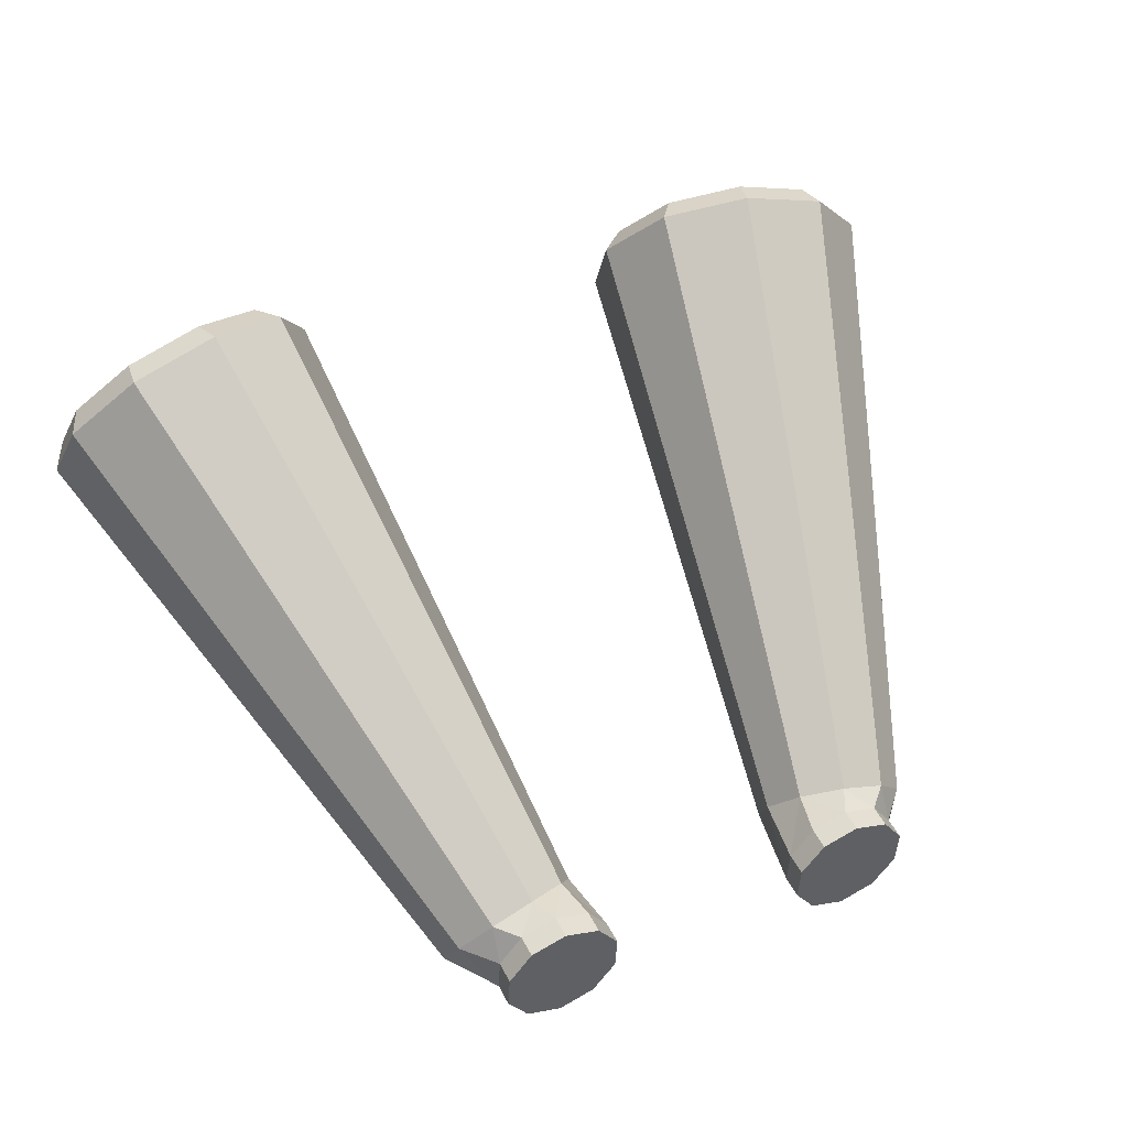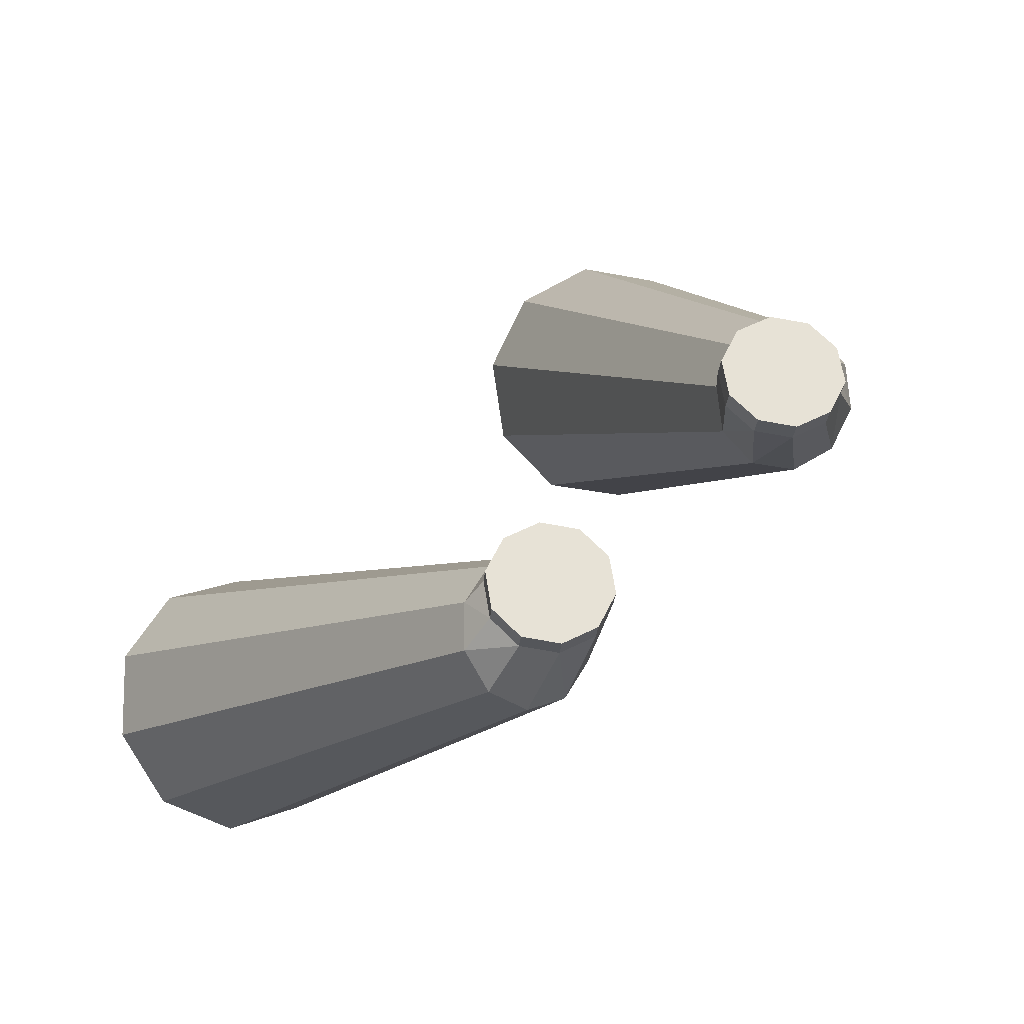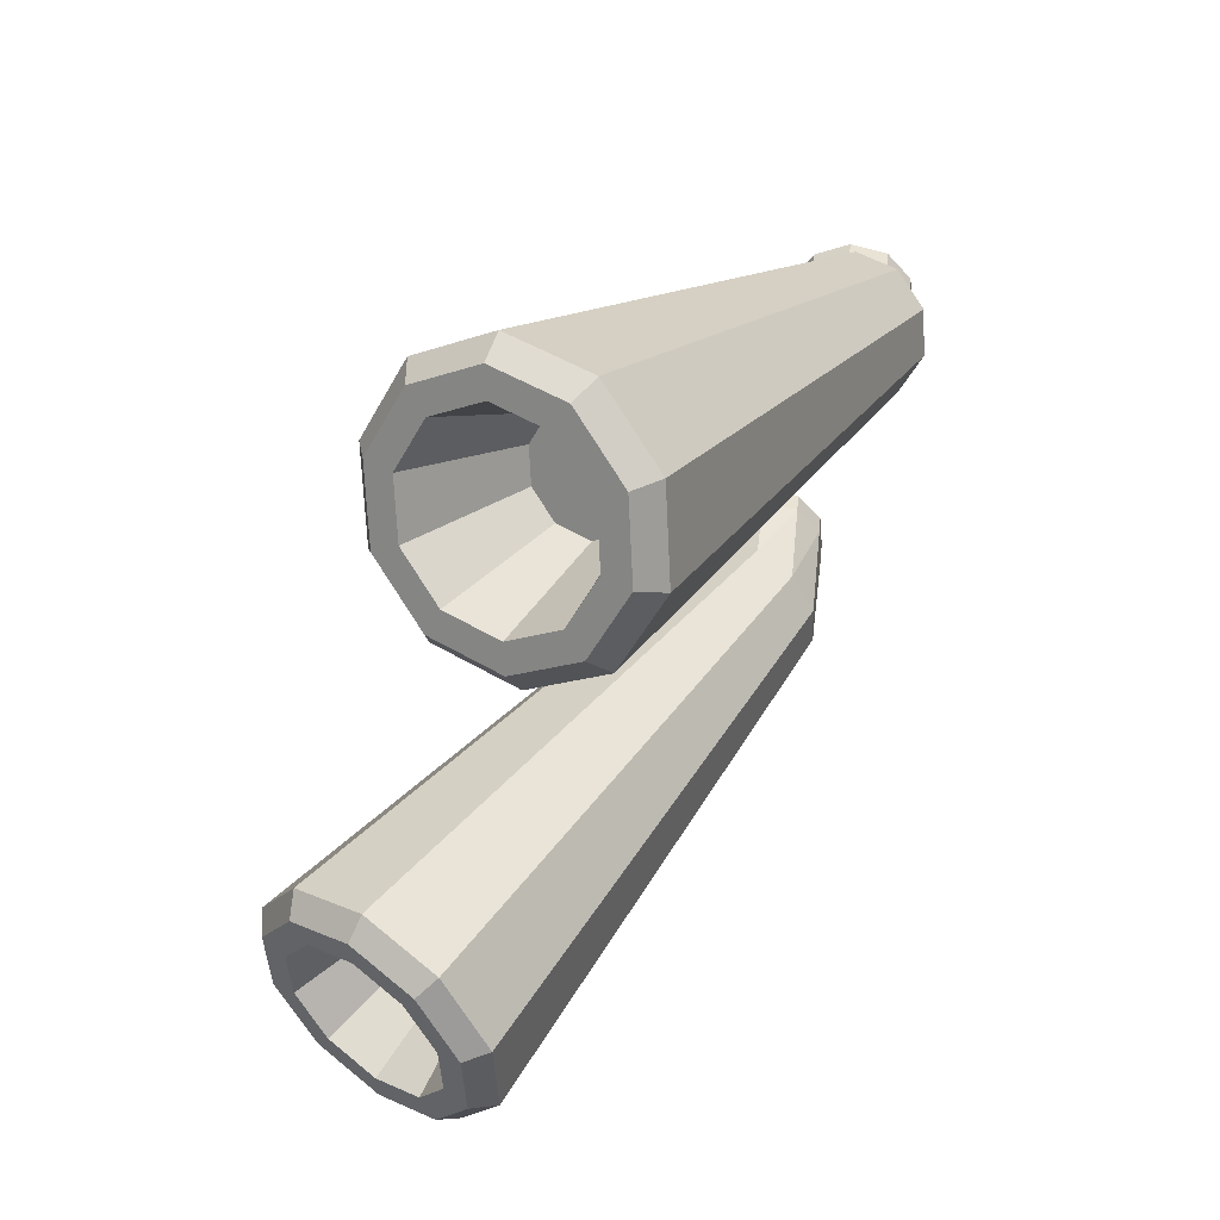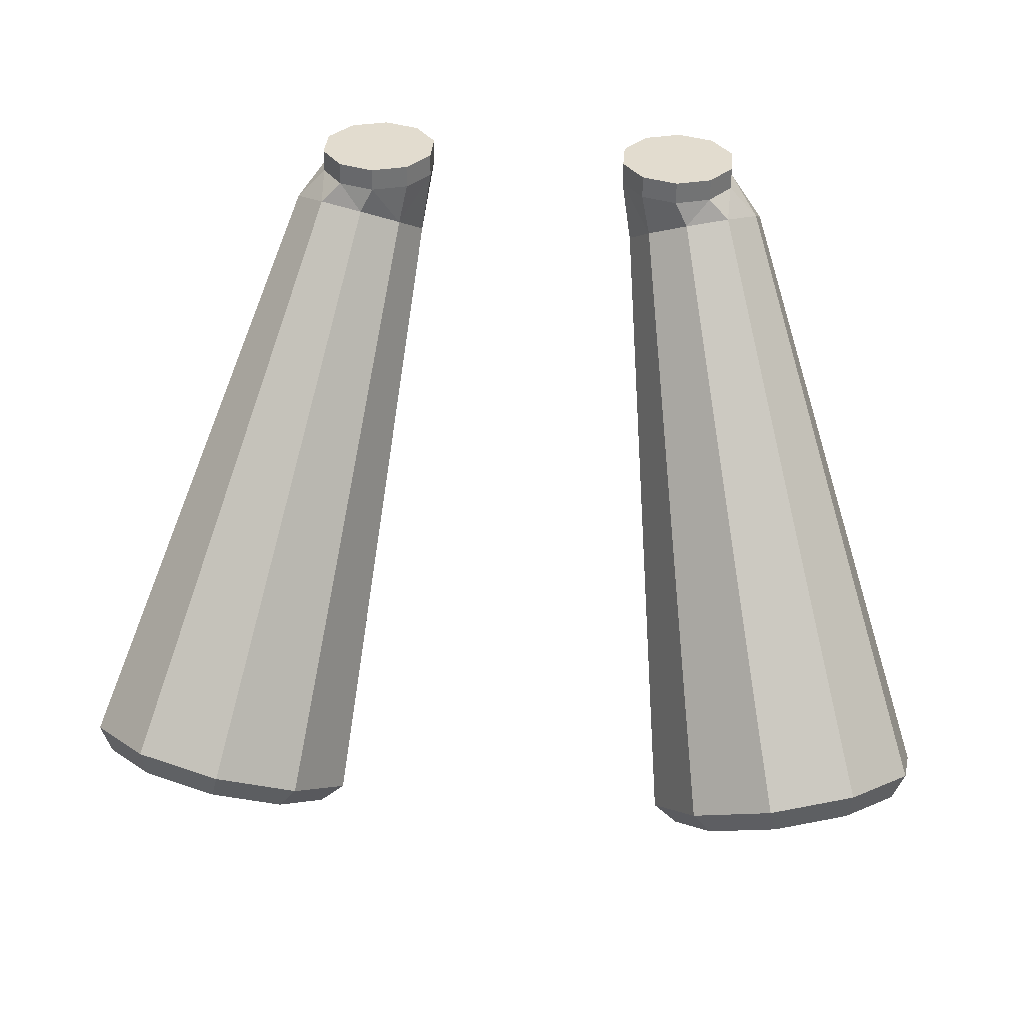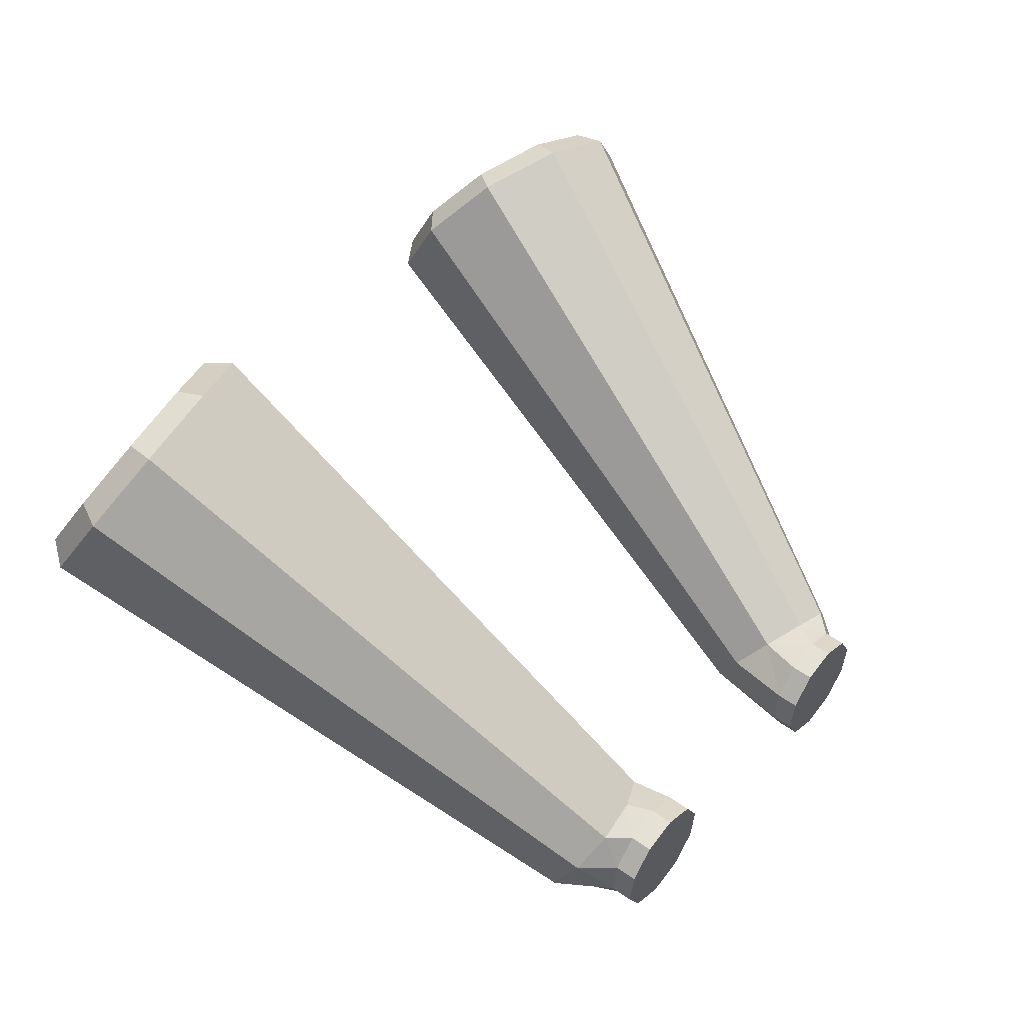
<metadata>
{"format":"obj","ext":"obj","renderer":"f3d","projection":"perspective","resolution":1024,"background":"white","views":[{"elev":40.0,"azim":-25.8,"up":"+Y"},{"elev":60.5,"azim":-45.4,"up":"+Z"},{"elev":-46.0,"azim":-102.7,"up":"+Z"},{"elev":40.5,"azim":-175.3,"up":"+Z"},{"elev":40.9,"azim":-52.3,"up":"+Y"}]}
</metadata>
<code>
o Catalysts3_Cylinder.001
v 0.9381 -0.798 1.865
v 0.9381 -0.8118 1.996
v 1.146 -0.8651 1.858
v 1.146 -0.8789 1.989
v 1.274 -1.041 1.84
v 1.274 -1.055 1.97
v 1.274 -1.258 1.817
v 1.274 -1.272 1.948
v 1.146 -1.433 1.798
v 1.146 -1.447 1.929
v 0.9381 -1.501 1.791
v 0.9381 -1.514 1.922
v 0.7305 -1.433 1.798
v 0.7305 -1.447 1.929
v 0.6022 -1.258 1.817
v 0.6022 -1.272 1.948
v 0.6022 -1.041 1.84
v 0.6022 -1.055 1.97
v 0.7305 -0.8651 1.858
v 0.7305 -0.8789 1.989
v -0.9381 -0.798 1.865
v -0.9381 -0.8118 1.996
v -1.146 -0.8651 1.858
v -1.146 -0.8789 1.989
v -1.274 -1.041 1.84
v -1.274 -1.055 1.97
v -1.274 -1.258 1.817
v -1.274 -1.272 1.948
v -1.146 -1.433 1.798
v -1.146 -1.447 1.929
v -0.9381 -1.501 1.791
v -0.9381 -1.514 1.922
v -0.7305 -1.433 1.798
v -0.7305 -1.447 1.929
v -0.6022 -1.258 1.817
v -0.6022 -1.272 1.948
v -0.6022 -1.041 1.84
v -0.6022 -1.055 1.97
v -0.7305 -0.8651 1.858
v -0.7305 -0.8789 1.989
v 0.967 -0.7419 1.643
v 1.78 1.454 -1.2
v 0.8506 -0.7748 1.589
v 1.475 1.368 -1.34
v 0.6771 -1.025 1.367
v 1.316 1.138 -1.545
v 0.6949 -1.134 1.295
v 1.362 0.8515 -1.734
v 0.9504 -1.388 1.183
v 1.598 0.6183 -1.837
v 1.078 -1.422 1.192
v 1.931 0.5275 -1.814
v 1.409 -1.329 1.345
v 2.236 0.6136 -1.673
v 1.47 -1.241 1.423
v 2.396 0.8439 -1.469
v 1.419 -0.9297 1.629
v 2.349 1.13 -1.279
v 1.33 -0.8407 1.669
v 2.114 1.363 -1.176
v 1.457 0.7618 -0.7596
v 1.641 0.8137 -0.6748
v 1.361 0.6231 -0.8826
v 1.389 0.4506 -0.9969
v 1.53 0.3102 -1.059
v 1.732 0.2555 -1.045
v 1.915 0.3074 -0.9599
v 2.011 0.4461 -0.8368
v 1.983 0.6186 -0.7226
v 1.842 0.759 -0.6607
v 1.361 1.482 -1.29
v 1.305 1.459 -1.072
v 1.642 1.554 -0.9165
v 1.758 1.594 -1.107
v 1.153 1.182 -1.556
v 1.016 1.042 -1.441
v 1.214 0.8095 -1.803
v 1.068 0.7262 -1.651
v 1.52 0.5062 -1.937
v 1.493 0.3044 -1.837
v 1.954 0.388 -1.906
v 1.862 0.2041 -1.811
v 2.351 0.5001 -1.723
v 2.413 0.36 -1.556
v 2.558 0.7996 -1.457
v 2.59 0.6142 -1.331
v 2.498 1.172 -1.211
v 2.505 1.132 -0.9875
v 2.192 1.475 -1.077
v 2.246 1.39 -0.874
v -1.091 -0.7429 1.675
v -1.78 1.454 -1.2
v -0.76 -0.8365 1.522
v -1.475 1.368 -1.34
v -0.6991 -0.9244 1.444
v -1.316 1.138 -1.545
v -0.7498 -1.236 1.238
v -1.362 0.8515 -1.734
v -0.8396 -1.325 1.199
v -1.598 0.6183 -1.837
v -1.202 -1.423 1.224
v -1.931 0.5275 -1.814
v -1.319 -1.39 1.278
v -2.236 0.6136 -1.673
v -1.492 -1.14 1.5
v -2.396 0.8439 -1.469
v -1.474 -1.031 1.572
v -2.349 1.13 -1.279
v -1.219 -0.7775 1.684
v -2.114 1.363 -1.176
v -1.457 0.7618 -0.7596
v -1.641 0.8137 -0.6748
v -1.361 0.6231 -0.8826
v -1.389 0.4506 -0.9969
v -1.53 0.3102 -1.059
v -1.732 0.2555 -1.045
v -1.915 0.3074 -0.9599
v -2.011 0.4461 -0.8368
v -1.983 0.6186 -0.7226
v -1.842 0.759 -0.6607
v -1.361 1.482 -1.29
v -1.215 1.397 -1.139
v -1.766 1.553 -0.8845
v -1.758 1.594 -1.107
v -1.153 1.182 -1.556
v -1.038 1.143 -1.365
v -1.214 0.8095 -1.803
v -1.123 0.625 -1.708
v -1.52 0.5062 -1.937
v -1.382 0.3675 -1.821
v -1.954 0.388 -1.906
v -1.986 0.2032 -1.779
v -2.351 0.5001 -1.723
v -2.323 0.2983 -1.623
v -2.558 0.7996 -1.457
v -2.612 0.7149 -1.254
v -2.498 1.172 -1.211
v -2.56 1.031 -1.044
v -2.192 1.475 -1.077
v -2.135 1.453 -0.8586
v 1.013 -0.7694 1.72
v 0.7824 -0.8347 1.613
v 0.6615 -1.009 1.459
v 0.6968 -1.226 1.315
v 0.8749 -1.403 1.237
v 1.128 -1.471 1.255
v 1.359 -1.406 1.361
v 1.48 -1.232 1.516
v 1.444 -1.015 1.66
v 1.266 -0.8382 1.738
v 1.254 1.485 -1.151
v 1.714 1.615 -0.9384
v 1.084 0.7063 -1.745
v 1.014 1.138 -1.458
v 1.942 0.2178 -1.864
v 1.439 0.3547 -1.899
v 2.642 0.6948 -1.344
v 2.402 0.3477 -1.652
v 2.217 1.478 -0.903
v 2.572 1.127 -1.058
v -0.7824 -0.8347 1.613
v -0.6615 -1.009 1.459
v -0.6968 -1.226 1.315
v -0.8749 -1.403 1.237
v -1.128 -1.471 1.255
v -1.359 -1.406 1.361
v -1.48 -1.232 1.516
v -1.444 -1.015 1.66
v -1.266 -0.8382 1.738
v -1.013 -0.7694 1.72
v -1.014 1.138 -1.458
v -1.254 1.485 -1.151
v -1.439 0.3547 -1.899
v -1.084 0.7063 -1.745
v -2.402 0.3477 -1.652
v -1.942 0.2178 -1.864
v -2.572 1.127 -1.058
v -2.642 0.6948 -1.344
v -1.714 1.615 -0.9384
v -2.217 1.478 -0.903
v 0.967 -0.7419 1.643
v 0.8506 -0.7748 1.589
v 0.6771 -1.025 1.367
v 0.6949 -1.134 1.295
v 0.9504 -1.388 1.183
v 1.078 -1.422 1.192
v 1.409 -1.329 1.345
v 1.47 -1.241 1.423
v 1.419 -0.9297 1.629
v 1.33 -0.8407 1.669
v 1.305 1.459 -1.072
v 1.642 1.554 -0.9165
v 1.068 0.7262 -1.651
v 1.016 1.042 -1.441
v 1.862 0.2041 -1.811
v 1.493 0.3044 -1.837
v 2.59 0.6142 -1.331
v 2.413 0.36 -1.556
v 2.246 1.39 -0.874
v 2.505 1.132 -0.9875
v -0.76 -0.8365 1.522
v -0.6991 -0.9244 1.444
v -0.7498 -1.236 1.238
v -0.8396 -1.325 1.199
v -1.202 -1.423 1.224
v -1.319 -1.39 1.278
v -1.492 -1.14 1.5
v -1.474 -1.031 1.572
v -1.219 -0.7775 1.684
v -1.091 -0.7429 1.675
v -1.038 1.143 -1.365
v -1.215 1.397 -1.139
v -1.382 0.3675 -1.821
v -1.123 0.625 -1.708
v -2.323 0.2983 -1.623
v -1.986 0.2032 -1.779
v -2.56 1.031 -1.044
v -2.612 0.7149 -1.254
v -1.766 1.553 -0.8845
v -2.135 1.453 -0.8586
f 2 3 1
f 4 5 3
f 5 8 7
f 7 10 9
f 10 11 9
f 12 13 11
f 14 15 13
f 15 18 17
f 18 14 10
f 17 20 19
f 20 1 19
f 142 17 19
f 23 22 21
f 23 26 24
f 27 26 25
f 29 28 27
f 31 30 29
f 33 32 31
f 35 34 33
f 35 38 36
f 26 30 38
f 39 38 37
f 39 22 40
f 168 27 25
f 151 143 142
f 56 69 58
f 142 1 141
f 55 187 188
f 150 152 141
f 144 156 145
f 82 186 195
f 155 147 146
f 123 220 219
f 148 160 149
f 51 185 186
f 49 196 185
f 64 63 69
f 50 66 52
f 44 63 46
f 58 70 60
f 52 67 54
f 48 63 64
f 60 62 42
f 56 67 68
f 48 65 50
f 42 61 44
f 138 218 217
f 108 118 106
f 169 25 23
f 161 179 170
f 47 183 184
f 78 184 193
f 165 173 164
f 134 216 215
f 167 175 166
f 43 181 182
f 168 180 177
f 163 171 162
f 115 117 119
f 102 115 100
f 113 94 96
f 120 108 110
f 117 102 104
f 114 96 98
f 92 120 110
f 118 104 106
f 100 114 98
f 111 92 94
f 143 15 17
f 144 13 15
f 145 11 13
f 146 9 11
f 147 7 9
f 149 7 148
f 150 5 149
f 141 3 150
f 166 27 167
f 165 29 166
f 164 31 165
f 163 33 164
f 162 35 163
f 161 37 162
f 161 21 39
f 170 23 21
f 41 142 141
f 45 144 143
f 51 145 49
f 53 148 147
f 59 149 57
f 72 152 151
f 76 153 78
f 80 155 82
f 84 157 86
f 88 159 90
f 73 141 152
f 72 142 43
f 76 143 154
f 90 150 59
f 78 144 47
f 80 145 156
f 82 146 51
f 84 147 158
f 86 148 55
f 88 149 160
f 93 162 95
f 99 163 164
f 101 166 103
f 107 167 168
f 91 169 170
f 122 171 172
f 130 174 128
f 132 175 176
f 138 178 136
f 123 180 140
f 123 170 179
f 122 161 93
f 126 162 171
f 140 169 109
f 128 163 97
f 130 164 173
f 132 165 101
f 134 166 175
f 136 167 105
f 138 168 177
f 91 219 210
f 53 198 187
f 59 189 190
f 122 201 212
f 86 188 197
f 73 191 192
f 95 211 202
f 57 200 189
f 76 193 194
f 140 209 220
f 93 202 201
f 80 195 196
f 128 203 214
f 97 204 203
f 84 197 198
f 99 213 204
f 101 206 205
f 88 199 200
f 132 205 216
f 105 208 207
f 41 192 181
f 103 215 206
f 109 210 209
f 72 182 191
f 136 207 218
f 126 212 211
f 45 194 183
f 107 217 208
f 130 214 213
f 90 190 199
f 2 4 3
f 4 6 5
f 5 6 8
f 7 8 10
f 10 12 11
f 12 14 13
f 14 16 15
f 15 16 18
f 6 4 2
f 2 20 18
f 18 16 14
f 14 12 10
f 10 8 6
f 6 2 10
f 2 18 10
f 17 18 20
f 20 2 1
f 142 143 17
f 23 24 22
f 23 25 26
f 27 28 26
f 29 30 28
f 31 32 30
f 33 34 32
f 35 36 34
f 35 37 38
f 22 24 26
f 26 28 30
f 30 32 38
f 32 34 38
f 34 36 38
f 38 40 22
f 22 26 38
f 39 40 38
f 39 21 22
f 168 167 27
f 151 154 143
f 56 68 69
f 142 19 1
f 55 53 187
f 150 159 152
f 144 153 156
f 82 51 186
f 155 158 147
f 123 140 220
f 148 157 160
f 51 49 185
f 49 80 196
f 63 61 69
f 61 62 69
f 62 70 69
f 69 68 67
f 67 66 69
f 66 65 69
f 65 64 69
f 50 65 66
f 44 61 63
f 58 69 70
f 52 66 67
f 48 46 63
f 60 70 62
f 56 54 67
f 48 64 65
f 42 62 61
f 138 136 218
f 108 119 118
f 169 168 25
f 161 172 179
f 47 45 183
f 78 47 184
f 165 176 173
f 134 132 216
f 167 178 175
f 43 41 181
f 168 169 180
f 163 174 171
f 112 111 113
f 113 114 115
f 115 116 117
f 117 118 119
f 119 120 112
f 112 113 119
f 113 115 119
f 102 116 115
f 113 111 94
f 120 119 108
f 117 116 102
f 114 113 96
f 92 112 120
f 118 117 104
f 100 115 114
f 111 112 92
f 143 144 15
f 144 145 13
f 145 146 11
f 146 147 9
f 147 148 7
f 149 5 7
f 150 3 5
f 141 1 3
f 166 29 27
f 165 31 29
f 164 33 31
f 163 35 33
f 162 37 35
f 161 39 37
f 161 170 21
f 170 169 23
f 41 43 142
f 45 47 144
f 51 146 145
f 53 55 148
f 59 150 149
f 72 73 152
f 76 154 153
f 80 156 155
f 84 158 157
f 88 160 159
f 73 41 141
f 72 151 142
f 76 45 143
f 90 159 150
f 78 153 144
f 80 49 145
f 82 155 146
f 84 53 147
f 86 157 148
f 88 57 149
f 93 161 162
f 99 97 163
f 101 165 166
f 107 105 167
f 91 109 169
f 122 126 171
f 130 173 174
f 132 134 175
f 138 177 178
f 123 179 180
f 123 91 170
f 122 172 161
f 126 95 162
f 140 180 169
f 128 174 163
f 130 99 164
f 132 176 165
f 134 103 166
f 136 178 167
f 138 107 168
f 91 123 219
f 53 84 198
f 59 57 189
f 122 93 201
f 86 55 188
f 73 72 191
f 95 126 211
f 57 88 200
f 76 78 193
f 140 109 209
f 93 95 202
f 80 82 195
f 128 97 203
f 97 99 204
f 84 86 197
f 99 130 213
f 101 103 206
f 88 90 199
f 132 101 205
f 105 107 208
f 41 73 192
f 103 134 215
f 109 91 210
f 72 43 182
f 136 105 207
f 126 122 212
f 45 76 194
f 107 138 217
f 130 128 214
f 90 59 190
f 46 71 44
f 48 75 46
f 50 77 48
f 50 81 79
f 54 81 52
f 56 83 54
f 58 85 56
f 60 87 58
f 60 74 89
f 152 71 151
f 151 75 154
f 154 77 153
f 153 79 156
f 156 81 155
f 155 83 158
f 158 85 157
f 160 85 87
f 159 87 89
f 152 89 74
f 42 71 74
f 121 96 94
f 96 127 98
f 98 129 100
f 100 131 102
f 102 133 104
f 133 106 104
f 135 108 106
f 137 110 108
f 139 92 110
f 121 179 172
f 125 172 171
f 127 171 174
f 129 174 173
f 131 173 176
f 175 131 176
f 178 133 175
f 137 178 177
f 139 177 180
f 124 180 179
f 124 94 92
f 46 75 71
f 48 77 75
f 50 79 77
f 50 52 81
f 54 83 81
f 56 85 83
f 58 87 85
f 60 89 87
f 60 42 74
f 152 74 71
f 151 71 75
f 154 75 77
f 153 77 79
f 156 79 81
f 155 81 83
f 158 83 85
f 160 157 85
f 159 160 87
f 152 159 89
f 42 44 71
f 121 125 96
f 96 125 127
f 98 127 129
f 100 129 131
f 102 131 133
f 133 135 106
f 135 137 108
f 137 139 110
f 139 124 92
f 121 124 179
f 125 121 172
f 127 125 171
f 129 127 174
f 131 129 173
f 175 133 131
f 178 135 133
f 137 135 178
f 139 137 177
f 124 139 180
f 124 121 94
f 192 182 181
f 196 186 185
f 198 188 187
f 189 199 190
f 183 193 184
f 202 212 201
f 209 219 220
f 203 213 214
f 206 216 205
f 207 217 218
f 192 191 182
f 196 195 186
f 198 197 188
f 189 200 199
f 183 194 193
f 202 211 212
f 209 210 219
f 203 204 213
f 206 215 216
f 207 208 217

</code>
